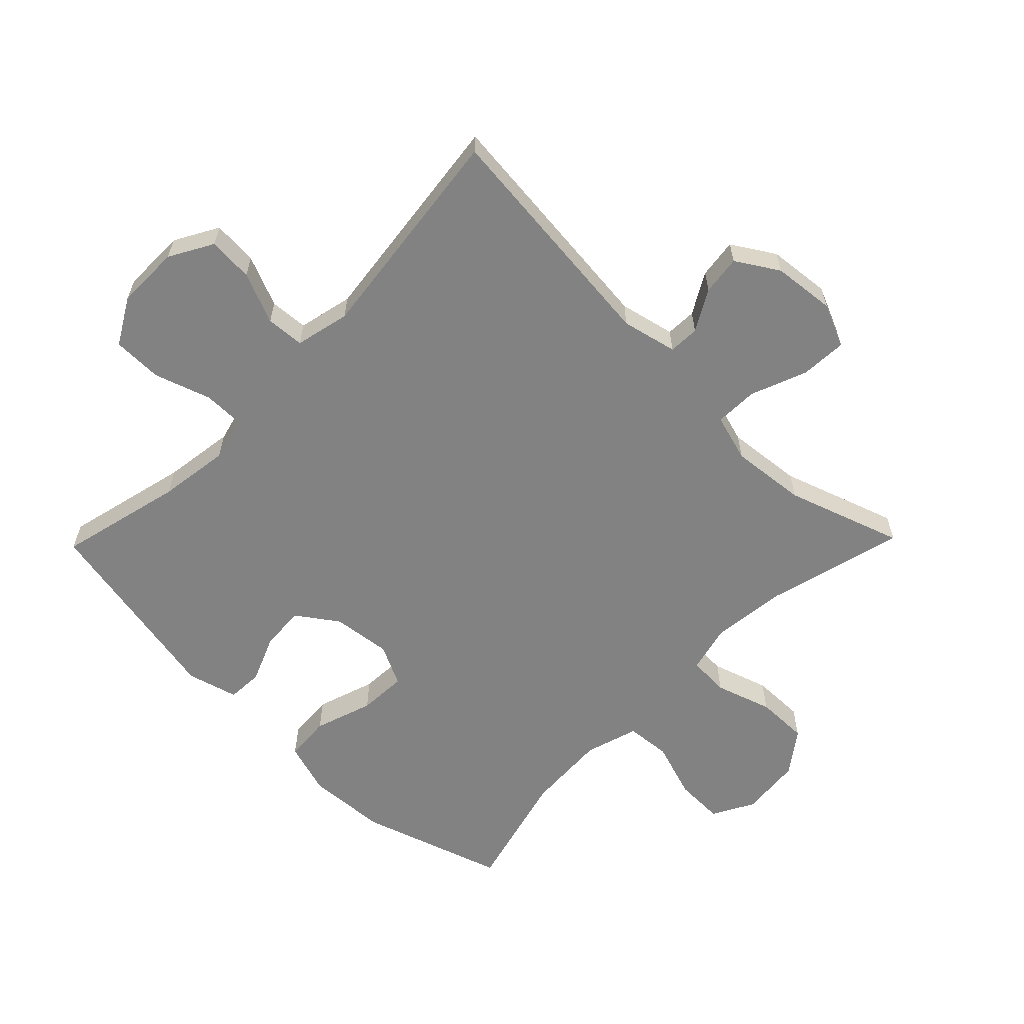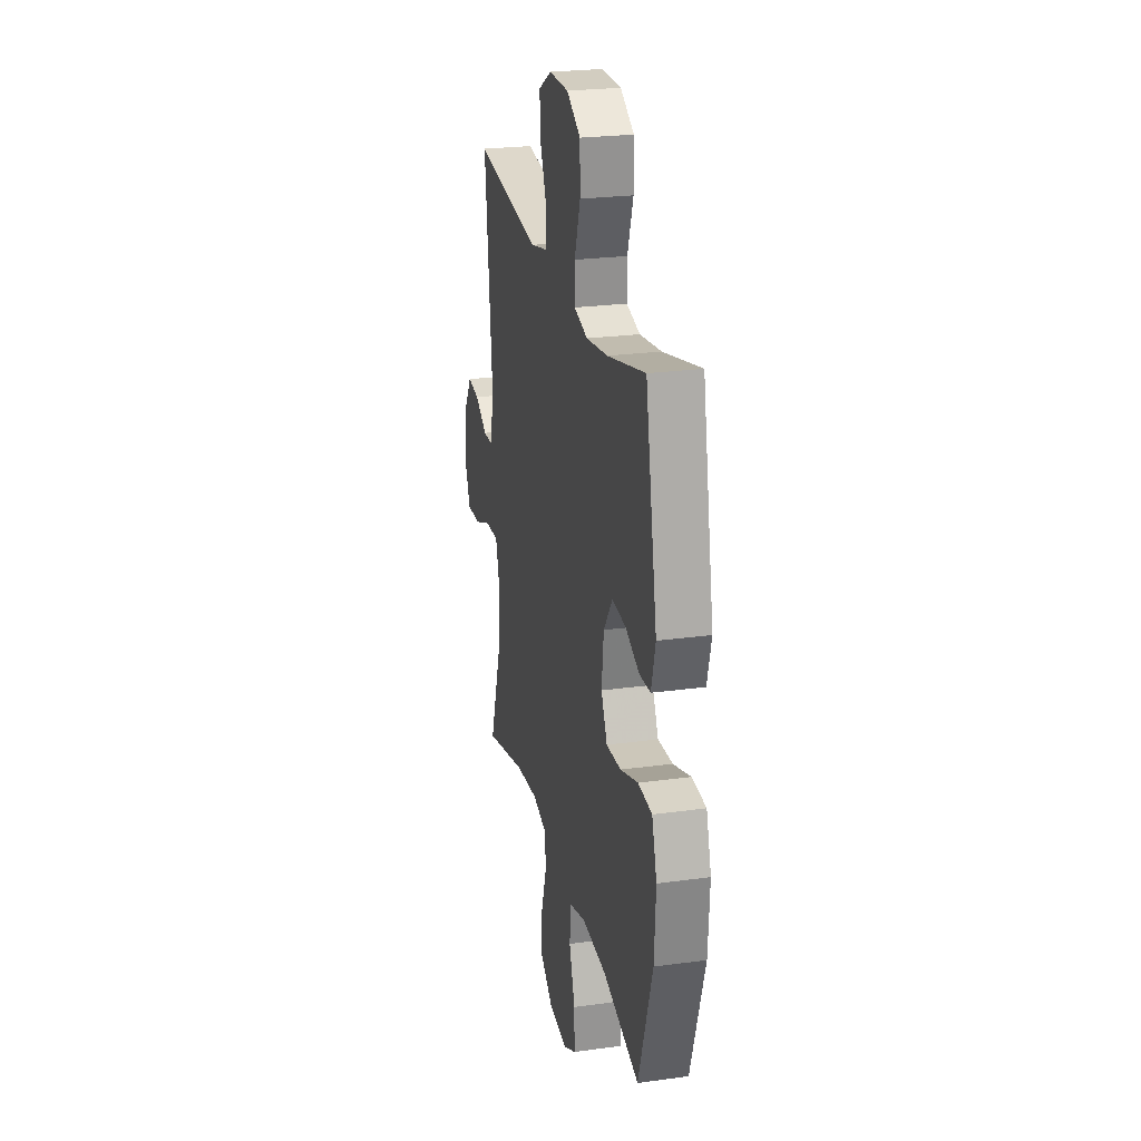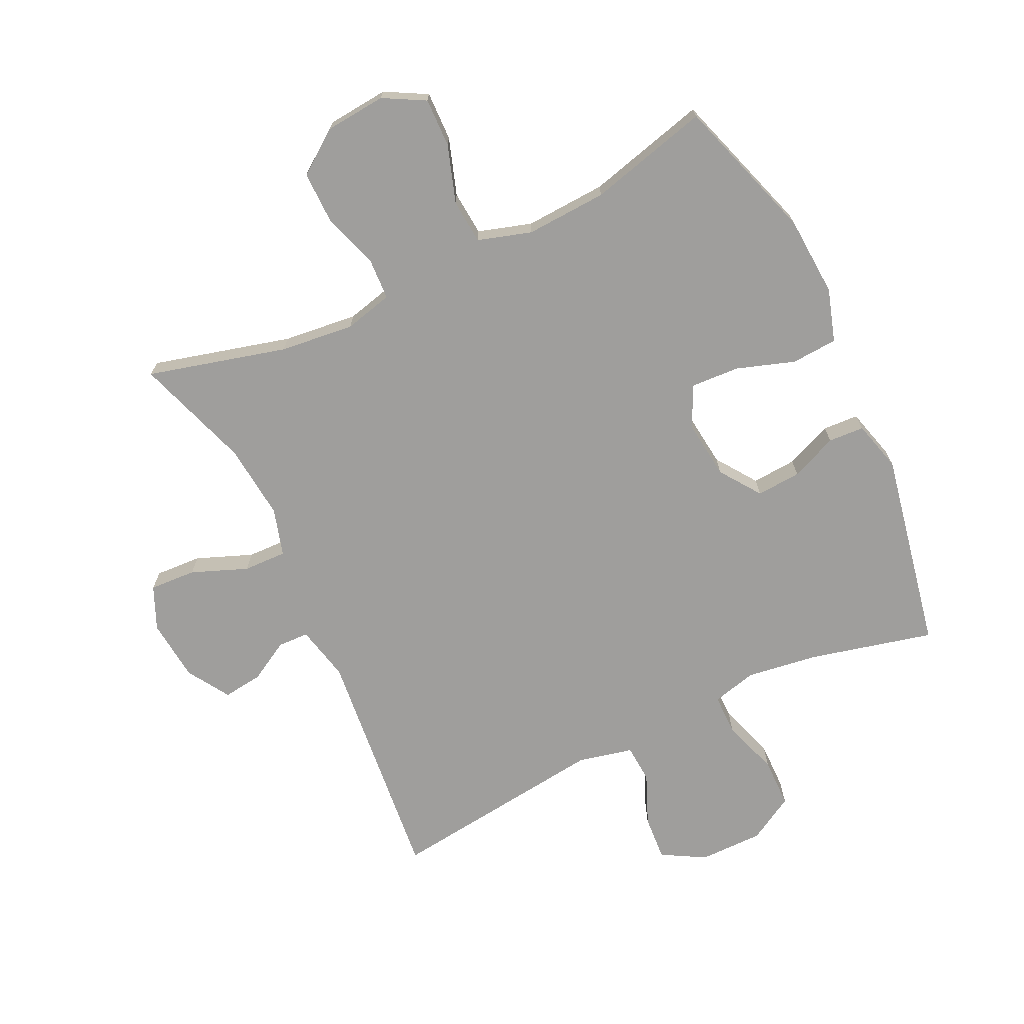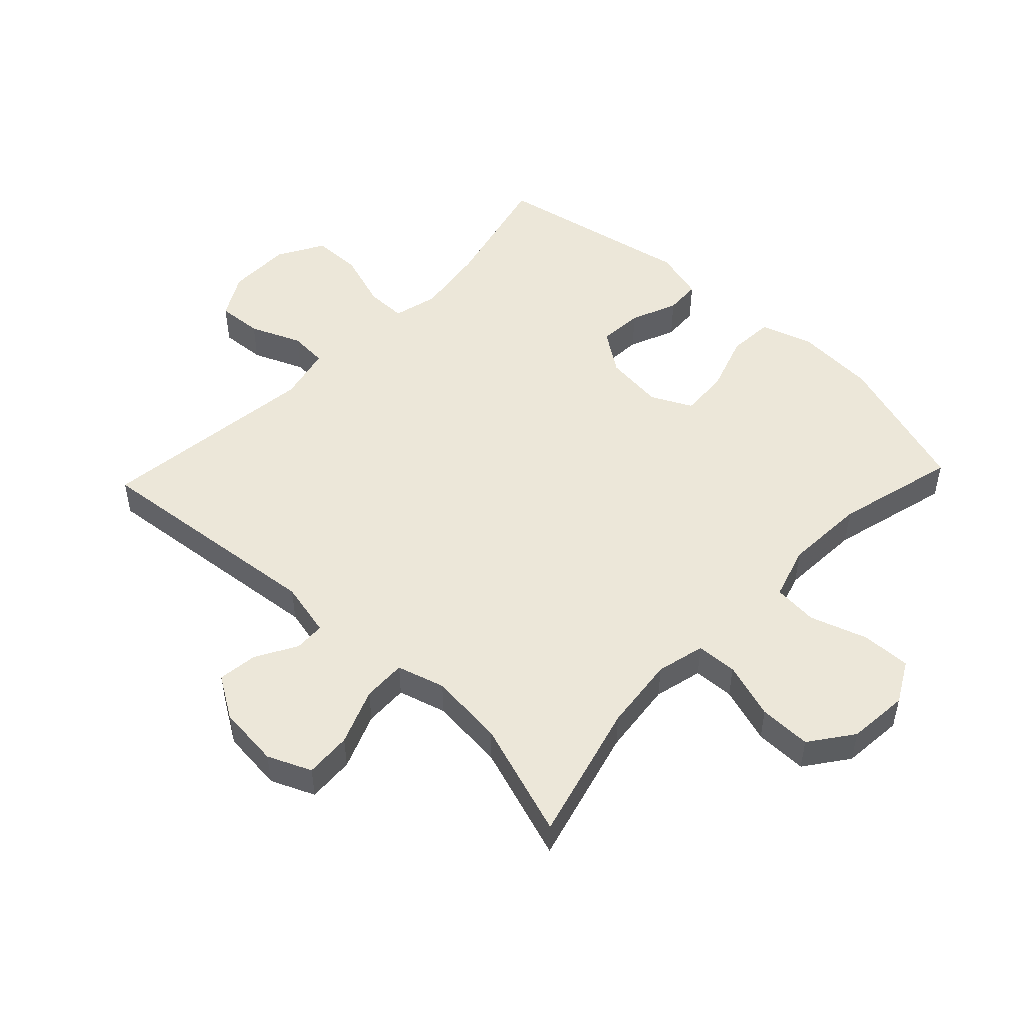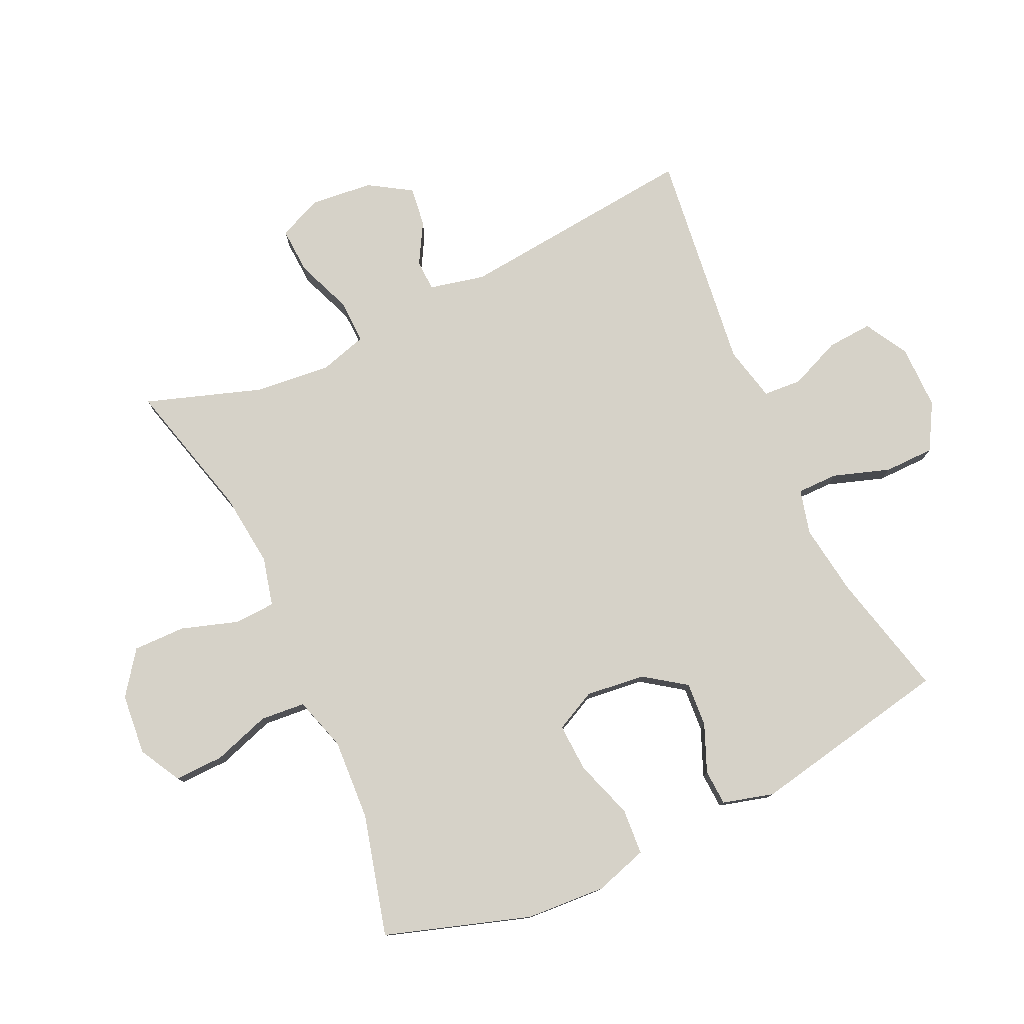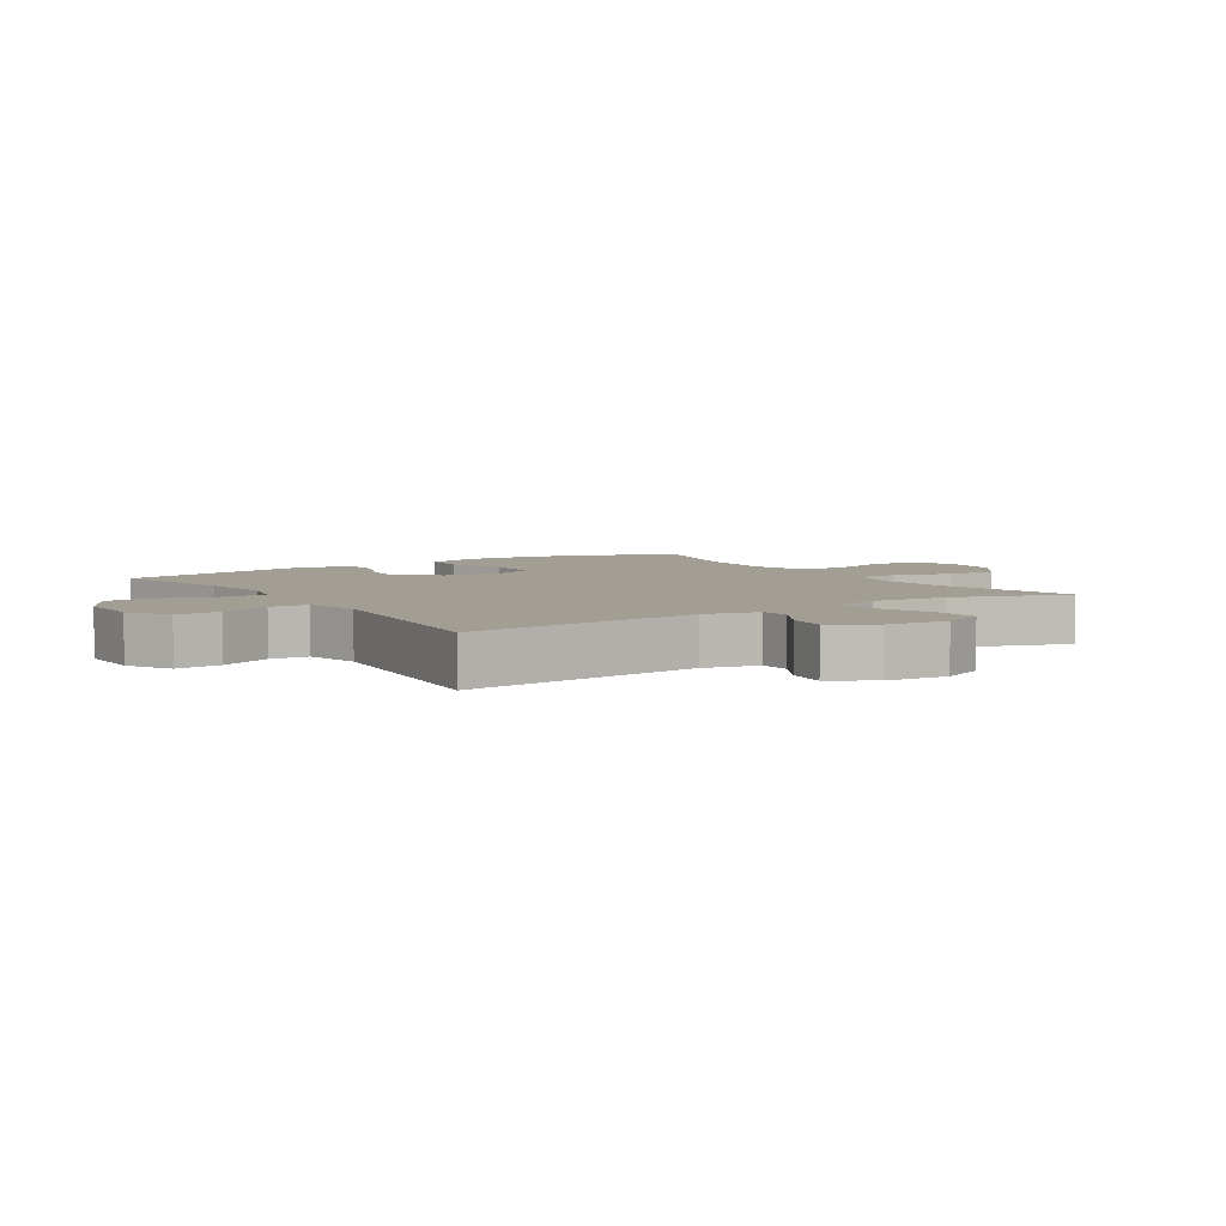
<metadata>
{"format":"obj","ext":"obj","renderer":"f3d","projection":"perspective","resolution":1024,"background":"white","views":[{"elev":-60.8,"azim":45.7,"up":"+Y"},{"elev":24.5,"azim":-102.6,"up":"+Z"},{"elev":-70.9,"azim":-154.5,"up":"+Y"},{"elev":50.1,"azim":133.4,"up":"+Y"},{"elev":78.3,"azim":-114.9,"up":"+Y"},{"elev":5.2,"azim":56.9,"up":"+Y"}]}
</metadata>
<code>
v 0.5 0.07 0.5
v 0.461 0.07 0.119
v 0.481 0.07 0.031
v 0.53 0.07 0.029
v 0.595 0.07 0.066
v 0.658 0.07 0.074
v 0.7 0.07 0.007
v 0.71 0.07 -0.092
v 0.68 0.07 -0.161
v 0.606 0.07 -0.157
v 0.517 0.07 -0.122
v 0.448 0.07 -0.12
v 0.426 0.07 -0.196
v 0.438 0.07 -0.316
v 0.5 0.07 -0.5
v 0.279 0.07 -0.442
v 0.161 0.07 -0.429
v 0.084 0.07 -0.448
v 0.081 0.07 -0.513
v 0.11 0.07 -0.603
v 0.111 0.07 -0.686
v 0.043 0.07 -0.736
v -0.054 0.07 -0.745
v -0.12 0.07 -0.709
v -0.118 0.07 -0.631
v -0.088 0.07 -0.54
v -0.094 0.07 -0.469
v -0.179 0.07 -0.443
v -0.308 0.07 -0.45
v -0.5 0.07 -0.5
v -0.574 0.07 -0.271
v -0.582 0.07 -0.144
v -0.556 0.07 -0.06
v -0.483 0.07 -0.055
v -0.39 0.07 -0.086
v -0.313 0.07 -0.09
v -0.281 0.07 -0.025
v -0.292 0.07 0.069
v -0.338 0.07 0.134
v -0.409 0.07 0.129
v -0.483 0.07 0.098
v -0.54 0.07 0.101
v -0.562 0.07 0.182
v -0.5 0.07 0.5
v -0.302 0.07 0.452
v -0.189 0.07 0.436
v -0.118 0.07 0.454
v -0.118 0.07 0.519
v -0.148 0.07 0.609
v -0.147 0.07 0.688
v -0.074 0.07 0.73
v 0.028 0.07 0.73
v 0.097 0.07 0.691
v 0.092 0.07 0.619
v 0.058 0.07 0.538
v 0.062 0.07 0.477
v 0.149 0.07 0.457
v 0.5 0 0.5
v 0.461 0 0.119
v 0.481 0 0.031
v 0.53 0 0.029
v 0.595 0 0.066
v 0.658 0 0.074
v 0.7 0 0.007
v 0.71 0 -0.092
v 0.68 0 -0.161
v 0.606 0 -0.157
v 0.517 0 -0.122
v 0.448 0 -0.12
v 0.426 0 -0.196
v 0.438 0 -0.316
v 0.5 0 -0.5
v 0.279 0 -0.442
v 0.161 0 -0.429
v 0.084 0 -0.448
v 0.081 0 -0.513
v 0.11 0 -0.603
v 0.111 0 -0.686
v 0.043 0 -0.736
v -0.054 0 -0.745
v -0.12 0 -0.709
v -0.118 0 -0.631
v -0.088 0 -0.54
v -0.094 0 -0.469
v -0.179 0 -0.443
v -0.308 0 -0.45
v -0.5 0 -0.5
v -0.574 0 -0.271
v -0.582 0 -0.144
v -0.556 0 -0.06
v -0.483 0 -0.055
v -0.39 0 -0.086
v -0.313 0 -0.09
v -0.281 0 -0.025
v -0.292 0 0.069
v -0.338 0 0.134
v -0.409 0 0.129
v -0.483 0 0.098
v -0.54 0 0.101
v -0.562 0 0.182
v -0.5 0 0.5
v -0.302 0 0.452
v -0.189 0 0.436
v -0.118 0 0.454
v -0.118 0 0.519
v -0.148 0 0.609
v -0.147 0 0.688
v -0.074 0 0.73
v 0.028 0 0.73
v 0.097 0 0.691
v 0.092 0 0.619
v 0.058 0 0.538
v 0.062 0 0.477
v 0.149 0 0.457
f 53 54 55
f 52 53 55
f 51 52 55
f 50 51 55
f 49 50 55
f 48 49 55
f 47 48 55 56
f 46 47 56 57
f 43 44 45
f 42 43 45
f 41 42 45
f 40 41 45
f 39 40 45 46
f 38 39 46 57
f 33 34 35
f 32 33 35
f 31 32 35
f 30 31 35
f 29 30 35
f 28 29 35 36
f 27 28 36 37
f 24 25 26
f 23 24 26
f 22 23 26
f 21 22 26
f 20 21 26
f 19 20 26
f 18 19 26 27
f 57 1 2
f 38 57 2
f 37 38 2
f 27 37 2
f 18 27 2
f 17 18 2
f 9 10 11
f 8 9 11
f 7 8 11
f 6 7 11
f 5 6 11
f 4 5 11
f 3 4 11 12
f 3 12 13
f 2 3 13
f 17 2 13
f 16 17 13
f 16 13 14
f 14 15 16
f 112 111 110
f 112 110 109
f 112 109 108
f 112 108 107
f 112 107 106
f 112 106 105
f 113 112 105 104
f 114 113 104 103
f 102 101 100
f 102 100 99
f 102 99 98
f 102 98 97
f 103 102 97 96
f 114 103 96 95
f 92 91 90
f 92 90 89
f 92 89 88
f 92 88 87
f 92 87 86
f 93 92 86 85
f 94 93 85 84
f 83 82 81
f 83 81 80
f 83 80 79
f 83 79 78
f 83 78 77
f 83 77 76
f 84 83 76 75
f 59 58 114
f 59 114 95
f 59 95 94
f 59 94 84
f 59 84 75
f 59 75 74
f 68 67 66
f 68 66 65
f 68 65 64
f 68 64 63
f 68 63 62
f 68 62 61
f 69 68 61 60
f 70 69 60
f 70 60 59
f 70 59 74
f 70 74 73
f 71 70 73
f 73 72 71
f 1 58 59 2
f 2 59 60 3
f 3 60 61 4
f 4 61 62 5
f 5 62 63 6
f 6 63 64 7
f 7 64 65 8
f 8 65 66 9
f 9 66 67 10
f 10 67 68 11
f 11 68 69 12
f 12 69 70 13
f 13 70 71 14
f 14 71 72 15
f 15 72 73 16
f 16 73 74 17
f 17 74 75 18
f 18 75 76 19
f 19 76 77 20
f 20 77 78 21
f 21 78 79 22
f 22 79 80 23
f 23 80 81 24
f 24 81 82 25
f 25 82 83 26
f 26 83 84 27
f 27 84 85 28
f 28 85 86 29
f 29 86 87 30
f 30 87 88 31
f 31 88 89 32
f 32 89 90 33
f 33 90 91 34
f 34 91 92 35
f 35 92 93 36
f 36 93 94 37
f 37 94 95 38
f 38 95 96 39
f 39 96 97 40
f 40 97 98 41
f 41 98 99 42
f 42 99 100 43
f 43 100 101 44
f 44 101 102 45
f 45 102 103 46
f 46 103 104 47
f 47 104 105 48
f 48 105 106 49
f 49 106 107 50
f 50 107 108 51
f 51 108 109 52
f 52 109 110 53
f 53 110 111 54
f 54 111 112 55
f 55 112 113 56
f 56 113 114 57
f 57 114 58 1

</code>
